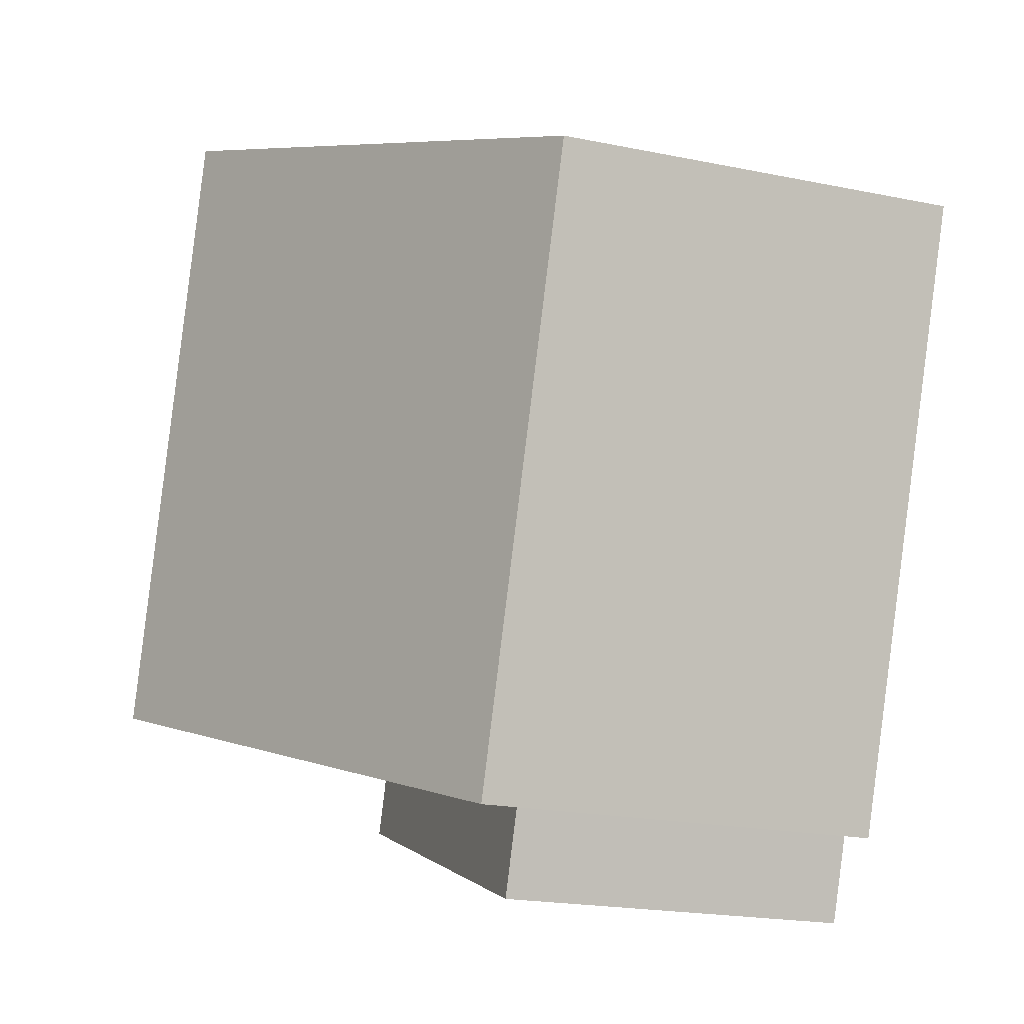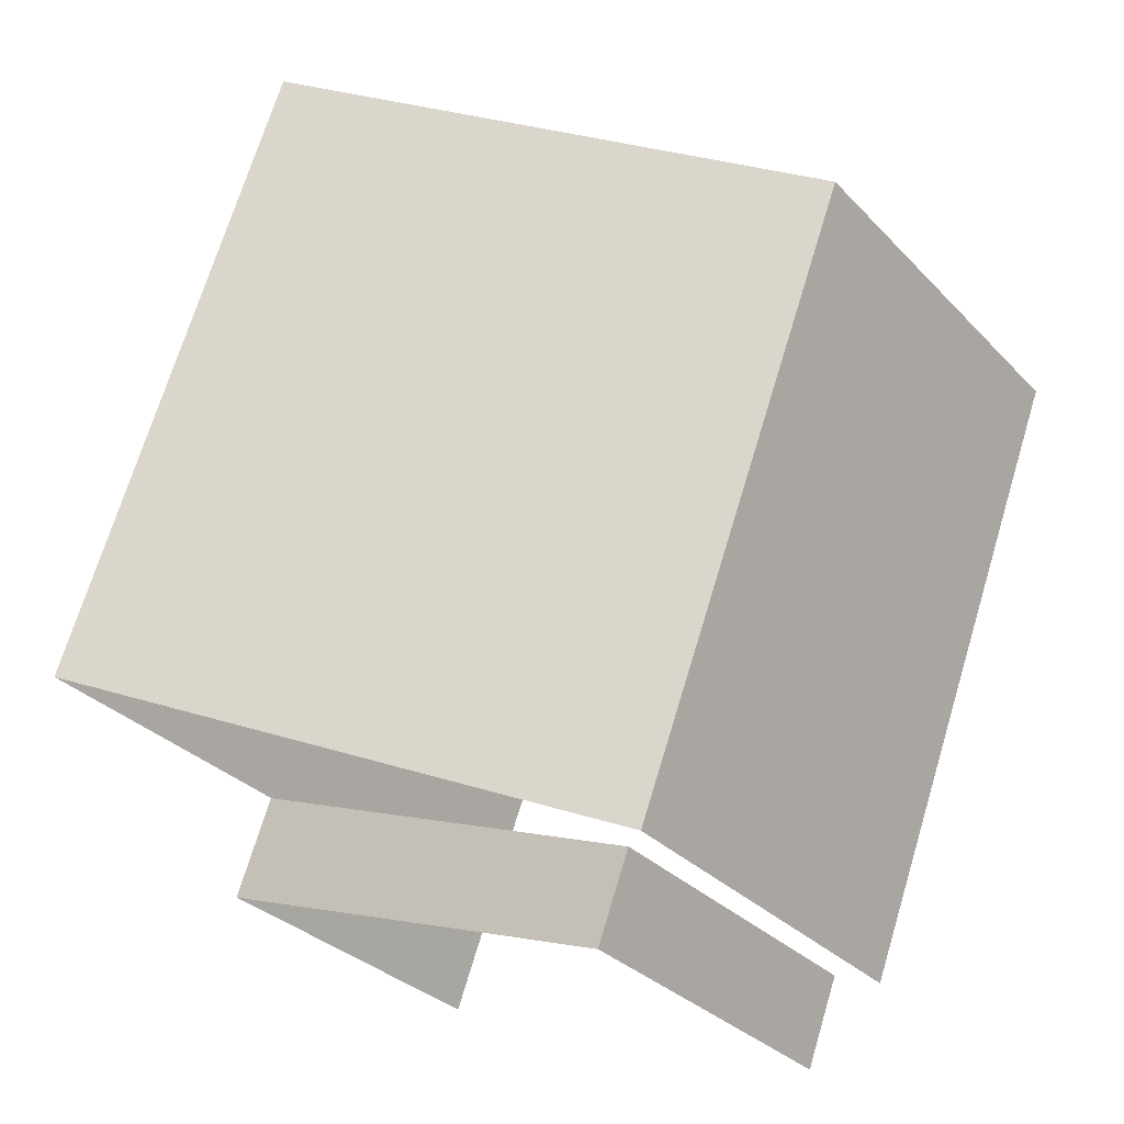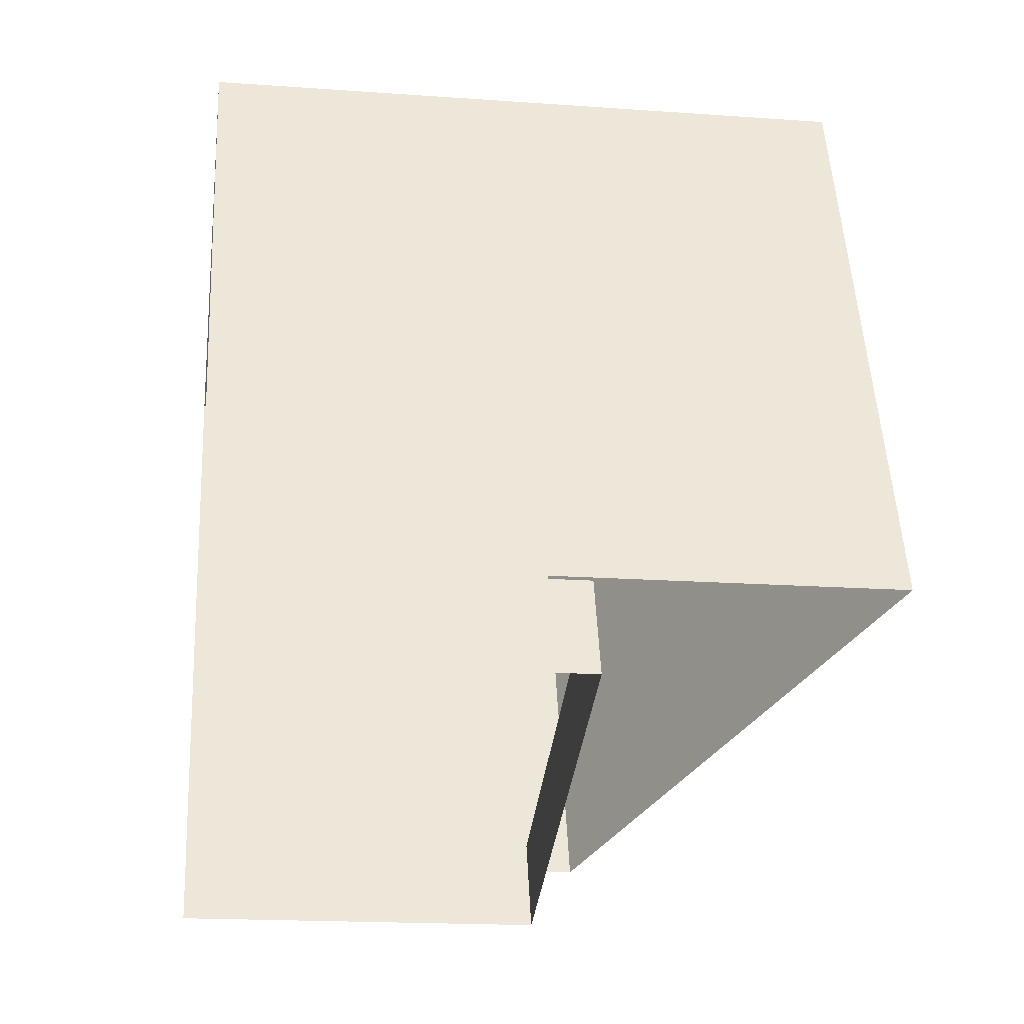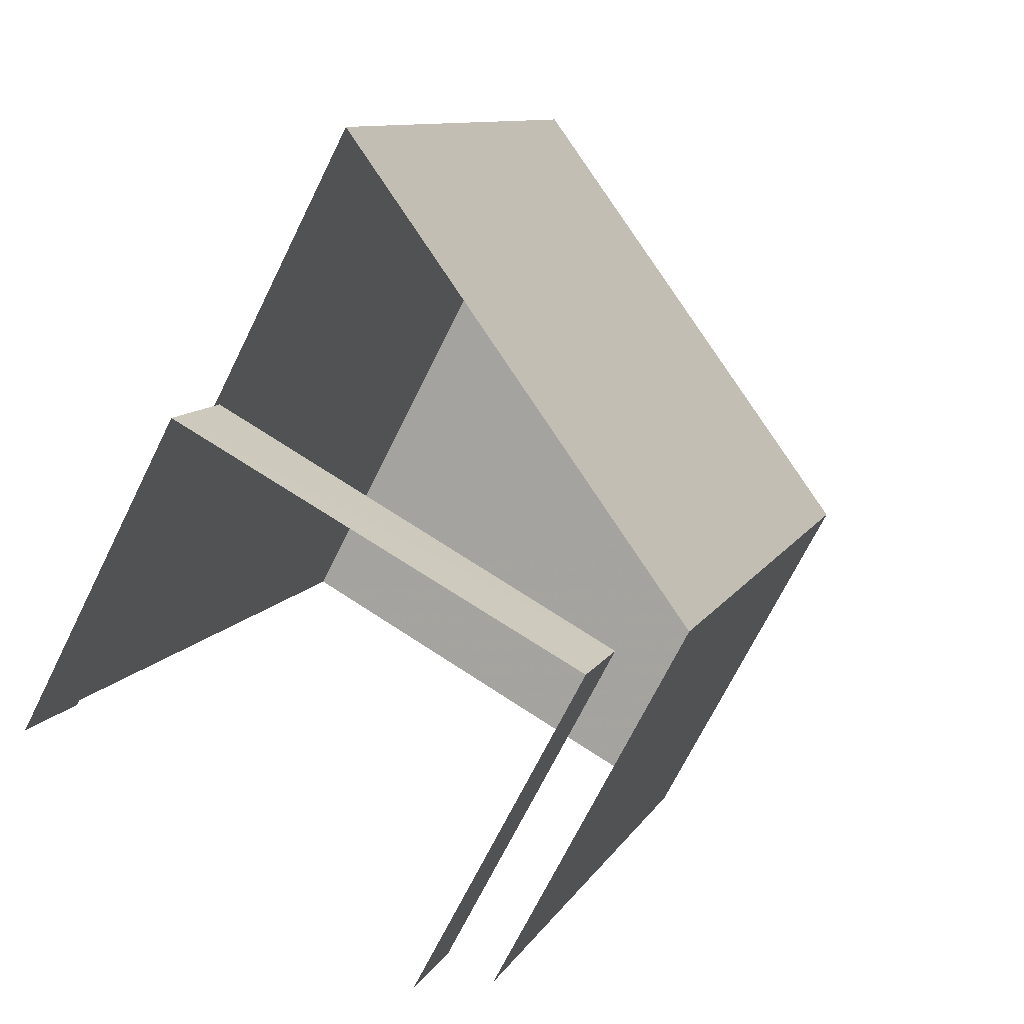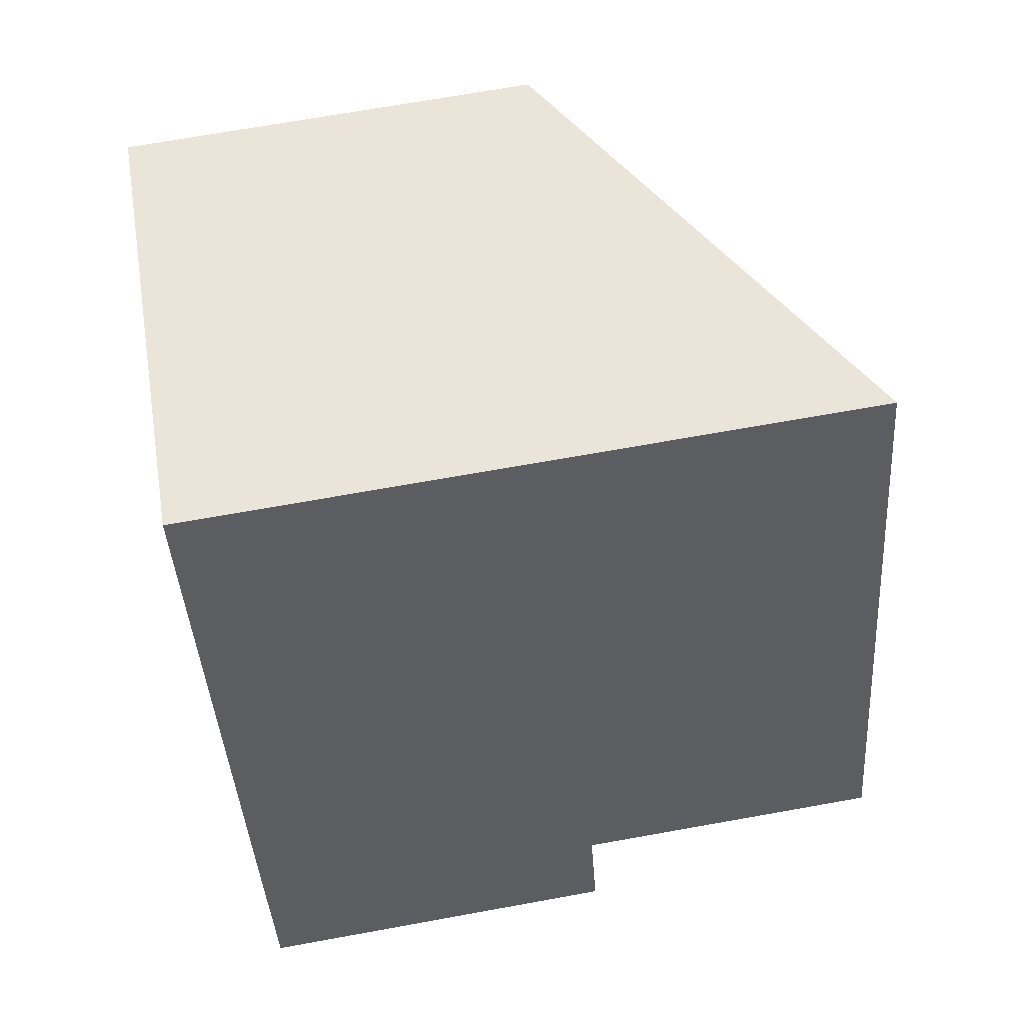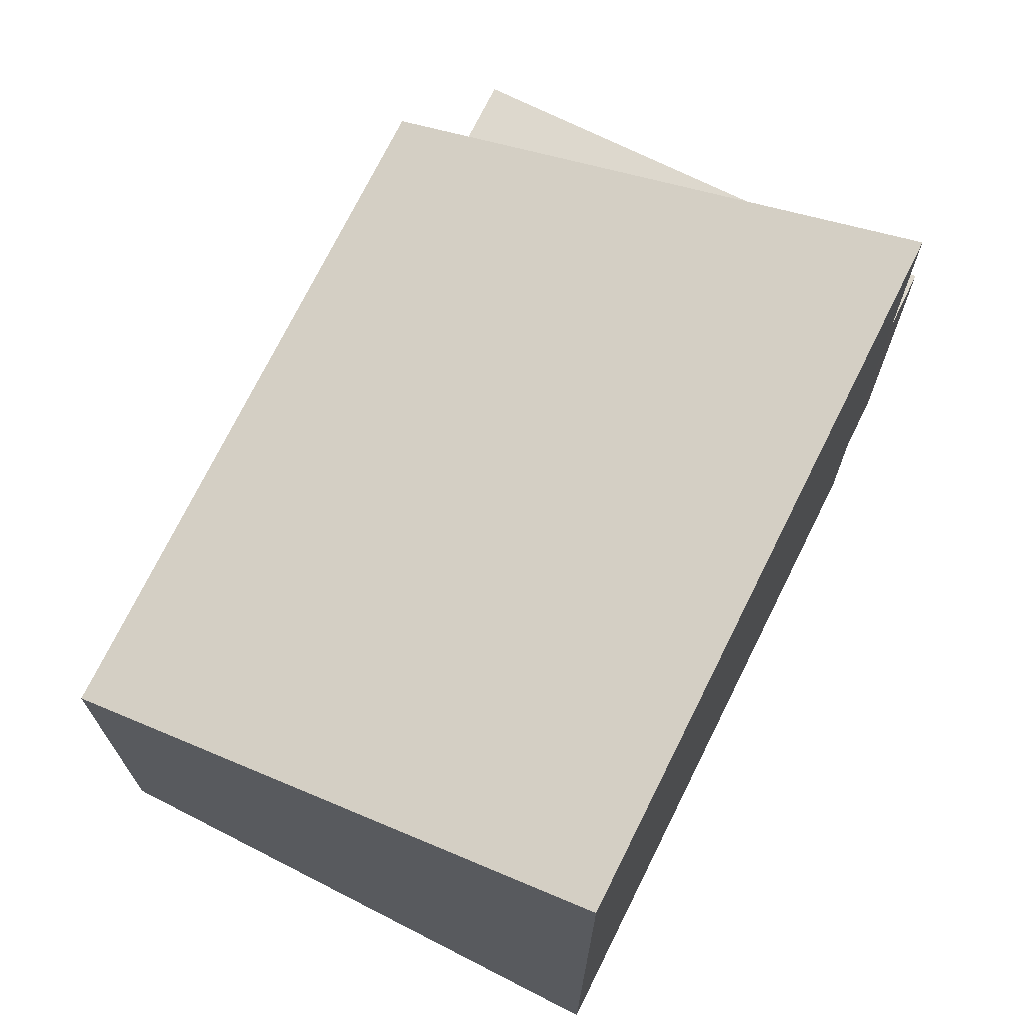
<metadata>
{"format":"obj","ext":"obj","renderer":"f3d","projection":"perspective","resolution":1024,"background":"white","views":[{"elev":-21.3,"azim":69.9,"up":"+Y"},{"elev":-31.7,"azim":35.3,"up":"+Y"},{"elev":-17.9,"azim":-98.0,"up":"+Y"},{"elev":-70.3,"azim":-26.3,"up":"+Y"},{"elev":70.8,"azim":-100.2,"up":"+Y"},{"elev":72.3,"azim":-174.6,"up":"+Z"}]}
</metadata>
<code>
v -2.209e+05 -1.253e+05 25.73
v -2.209e+05 -1.253e+05 25.73
v -2.209e+05 -1.253e+05 25.73
v -2.209e+05 -1.253e+05 25.73
v -2.209e+05 -1.253e+05 25.73
v -2.209e+05 -1.253e+05 25.73
v -2.209e+05 -1.253e+05 25.73
v -2.209e+05 -1.253e+05 25.73
v -2.209e+05 -1.253e+05 30.68
v -2.209e+05 -1.253e+05 30.68
v -2.209e+05 -1.253e+05 30.68
v -2.209e+05 -1.253e+05 30.68
v -2.209e+05 -1.253e+05 31.44
v -2.209e+05 -1.253e+05 34.84
v -2.209e+05 -1.253e+05 31.44
v -2.209e+05 -1.253e+05 34.84
f 1 2 3
f 3 2 4
f 4 5 6
f 2 7 8
f 5 2 8
f 4 2 5
f 12 6 5
f 6 12 14
f 2 1 9
f 15 14 9
f 1 15 9
f 9 14 12
f 10 8 7
f 11 10 7
f 9 10 11
f 9 12 10
f 13 14 15
f 13 16 14
f 14 4 6
f 14 16 4
f 13 3 4
f 16 13 4
f 5 8 10
f 12 5 10
f 9 11 7
f 2 9 7
f 15 1 3
f 13 15 3

</code>
